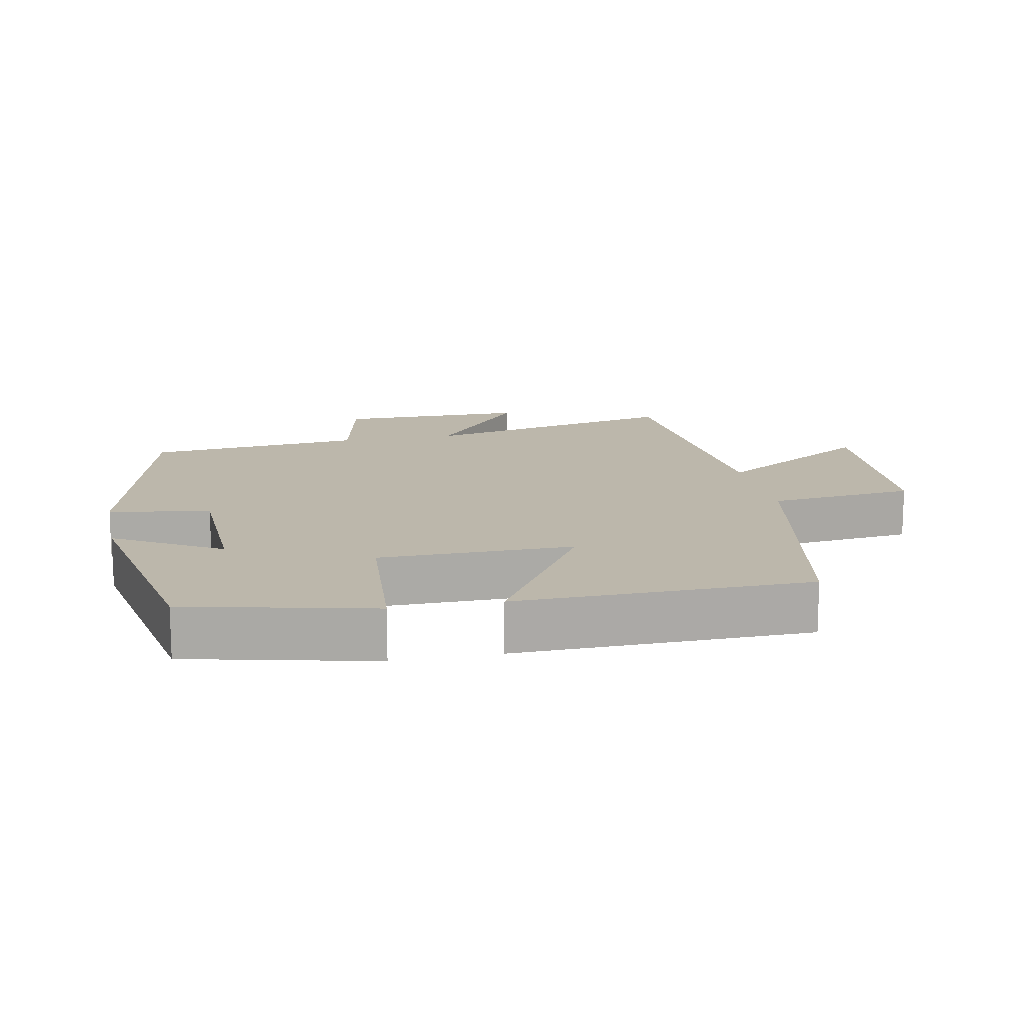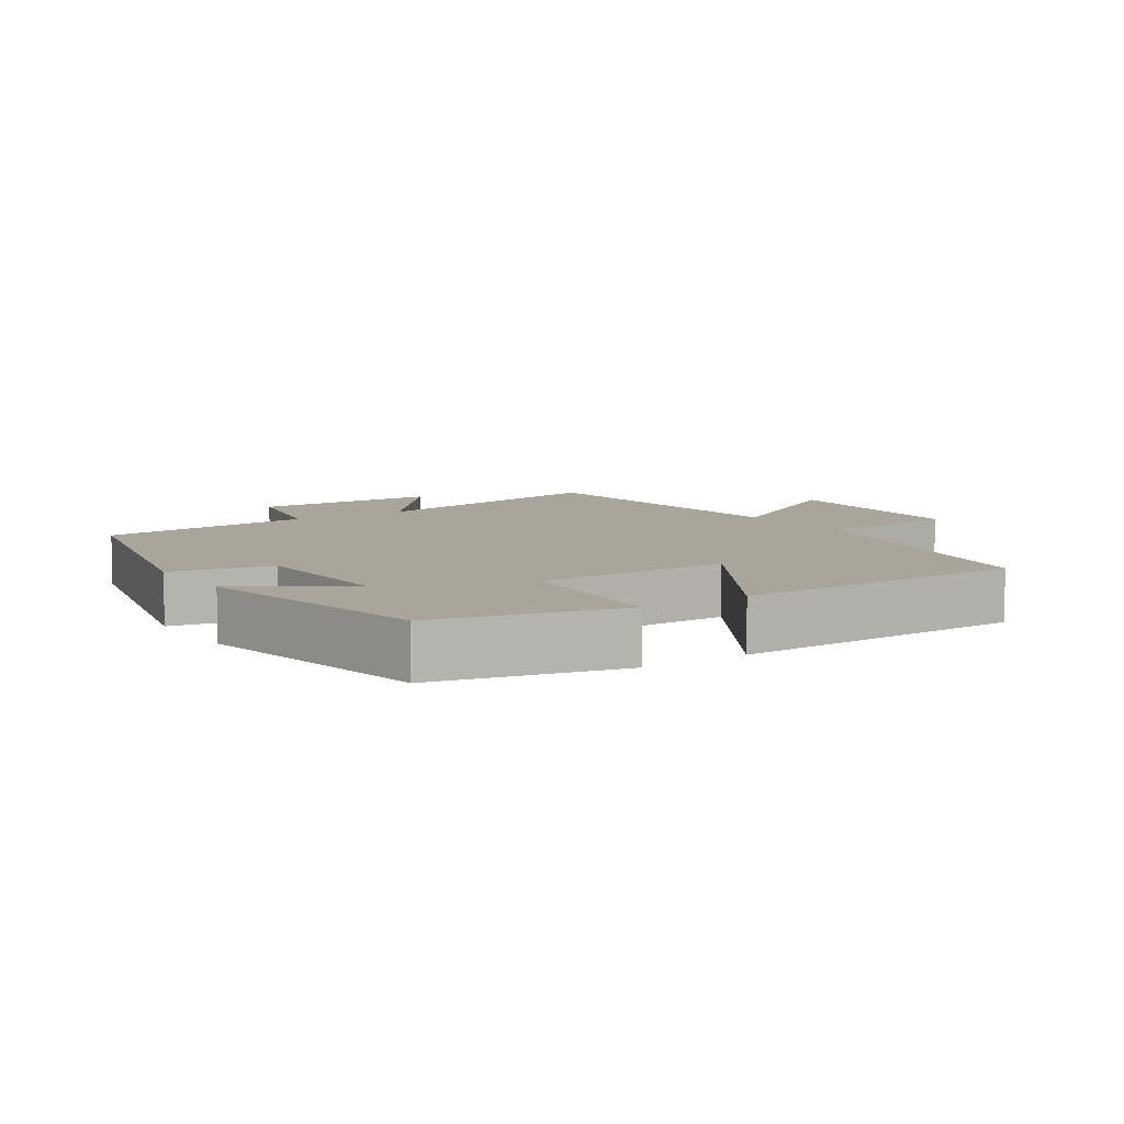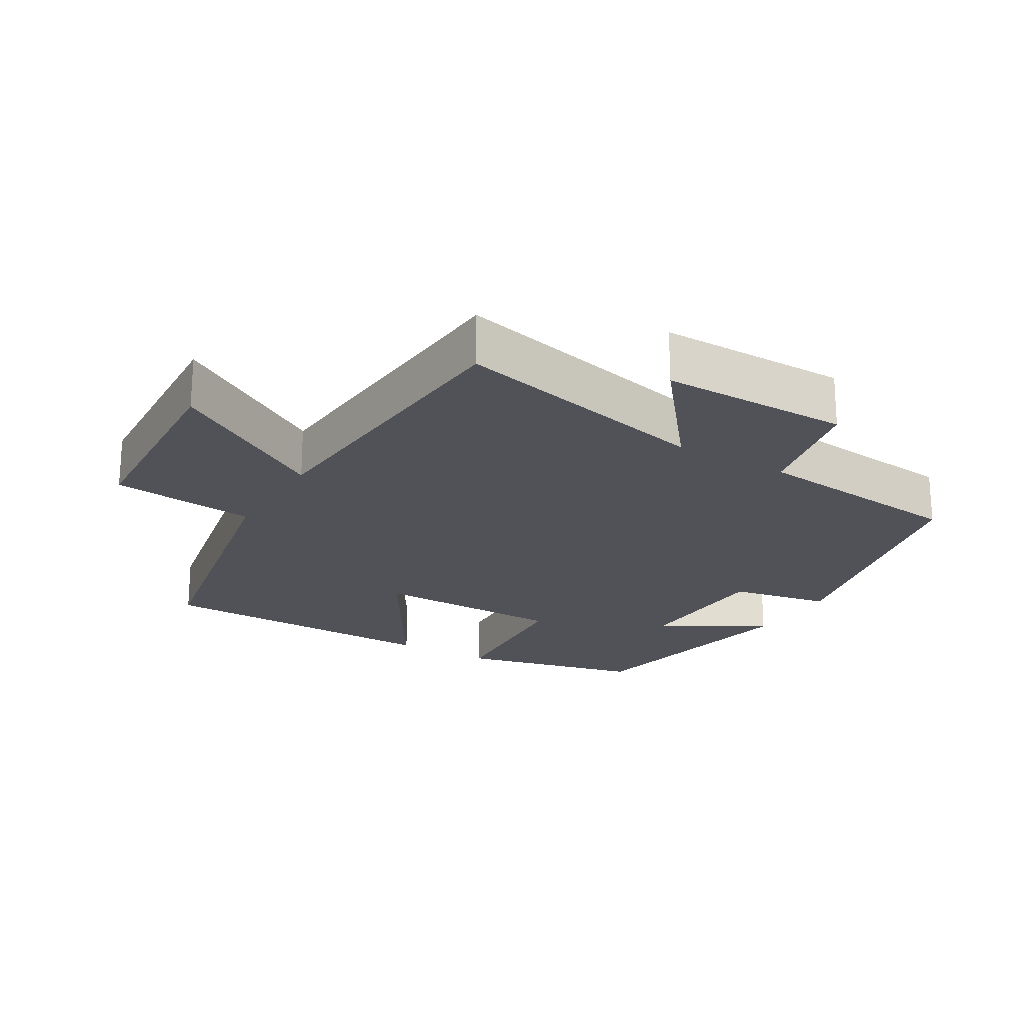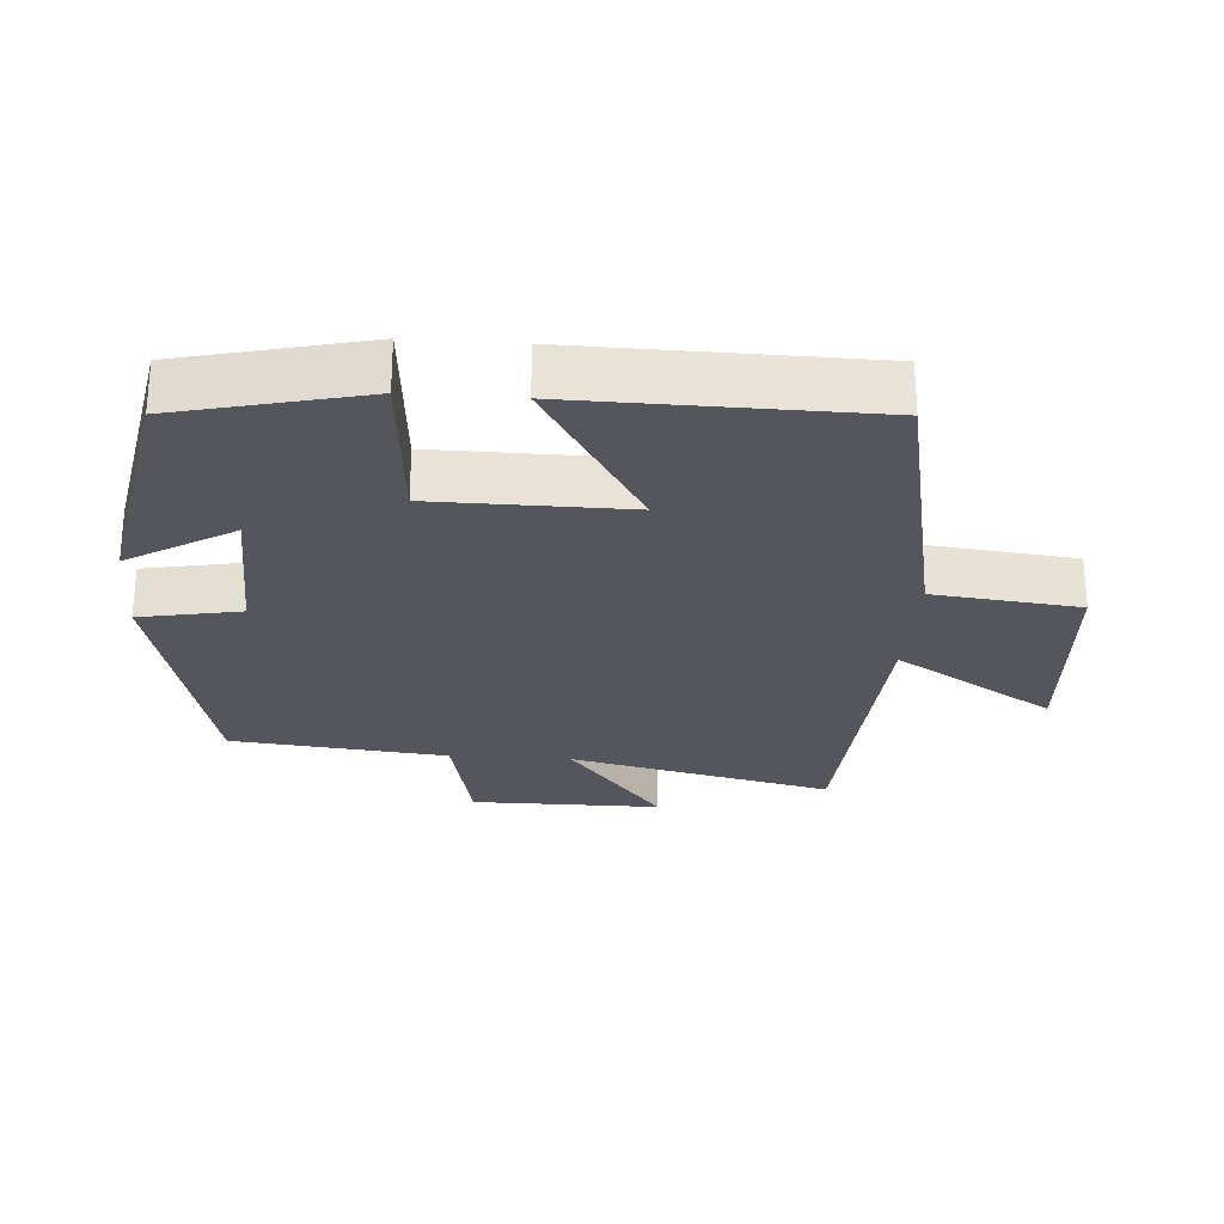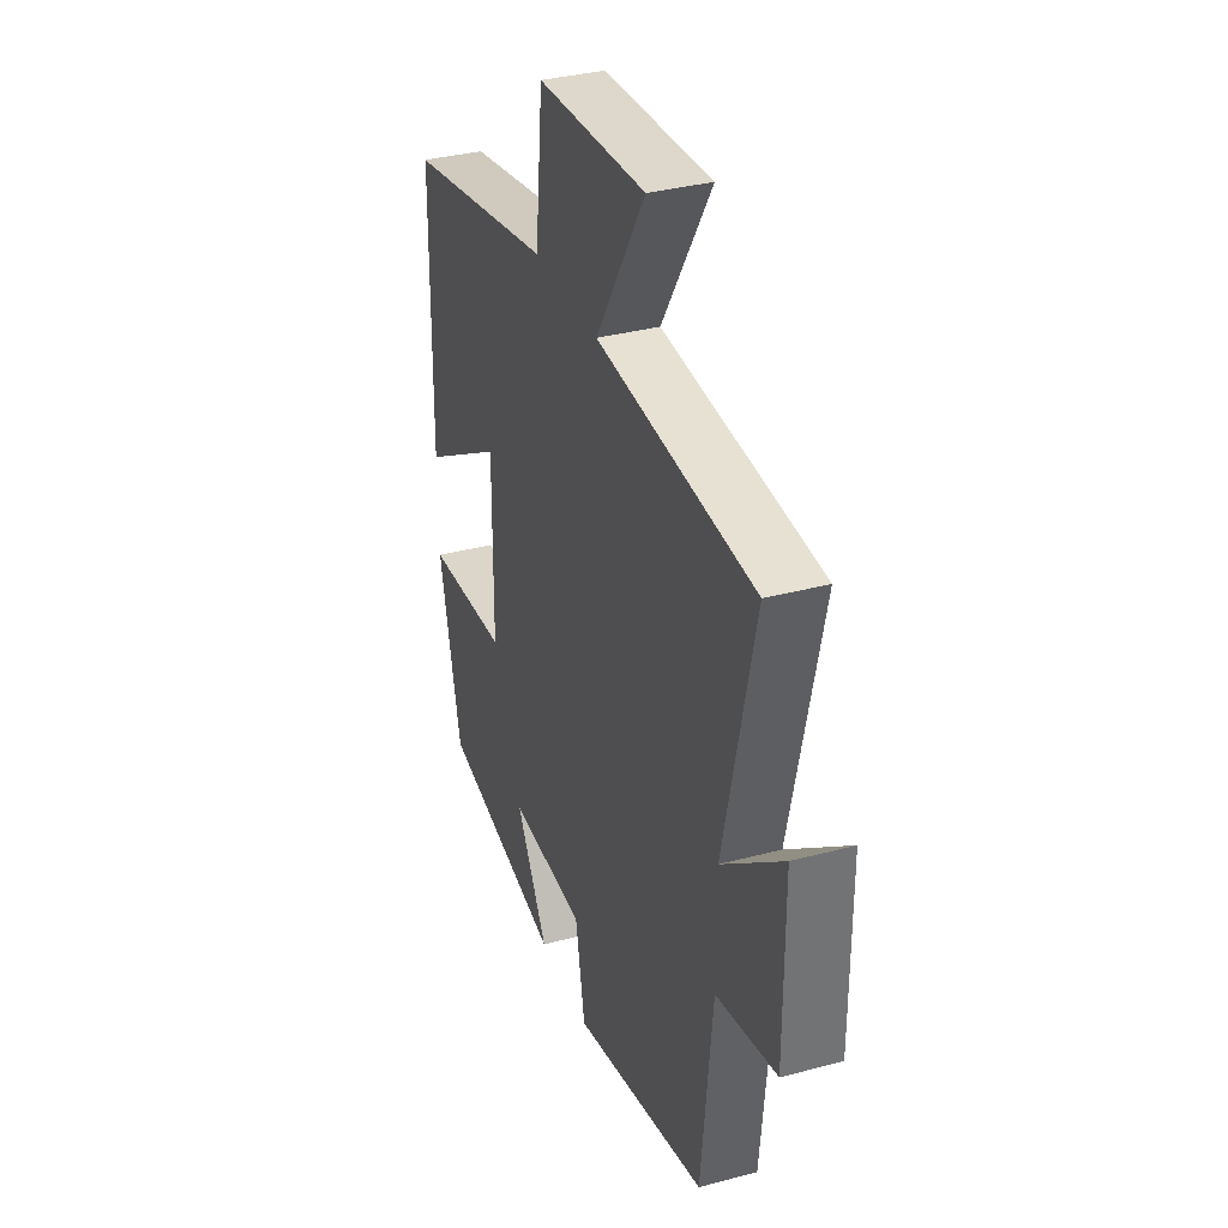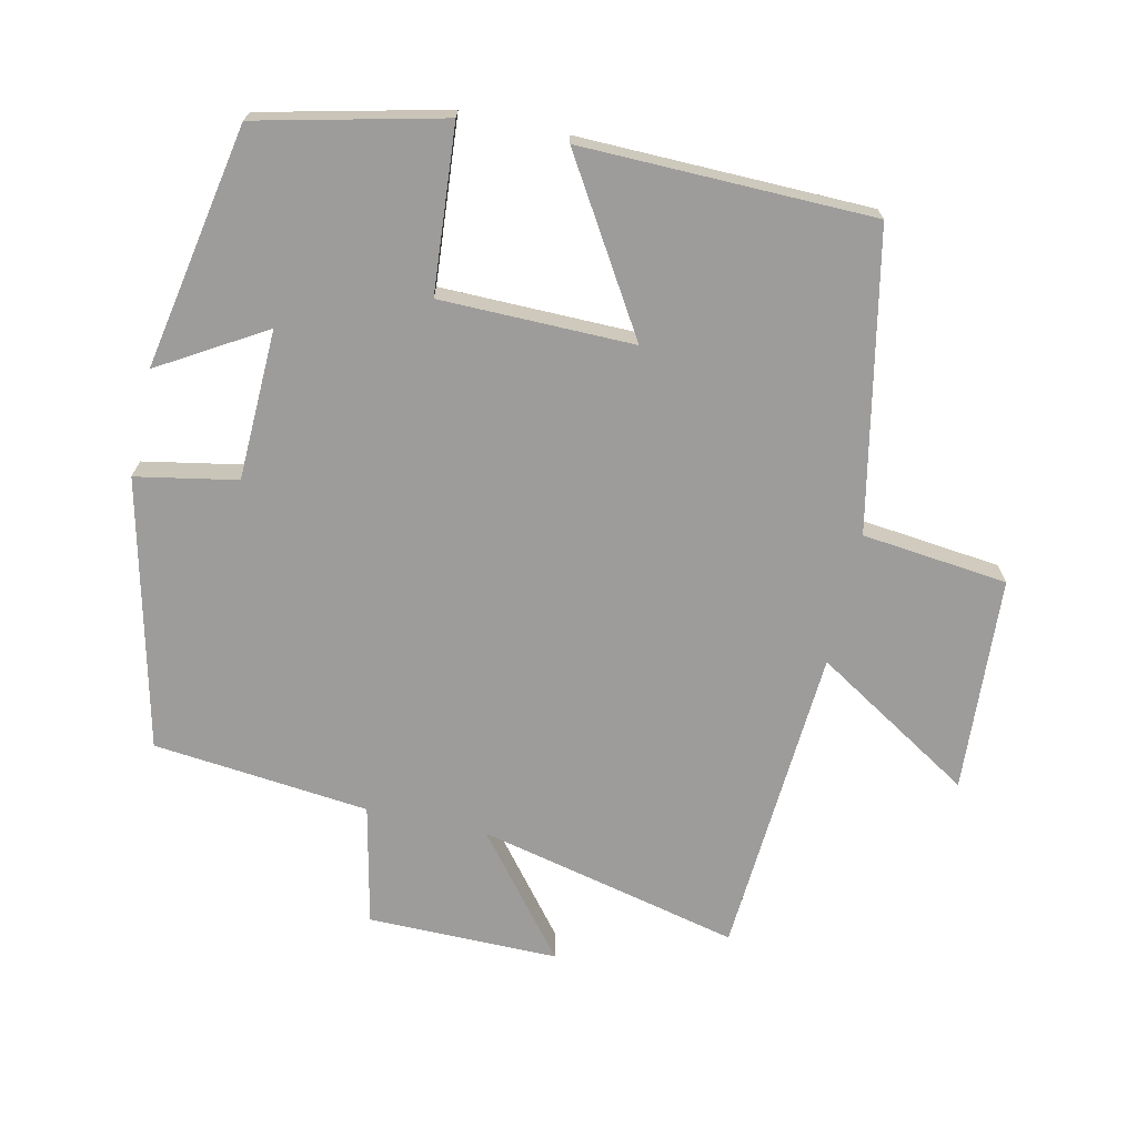
<metadata>
{"format":"obj","ext":"obj","renderer":"f3d","projection":"perspective","resolution":1024,"background":"white","views":[{"elev":14.3,"azim":-101.6,"up":"+Y"},{"elev":7.7,"azim":-123.8,"up":"+Y"},{"elev":-21.4,"azim":59.0,"up":"+Y"},{"elev":-26.3,"azim":-94.1,"up":"+Y"},{"elev":34.9,"azim":70.4,"up":"+Z"},{"elev":-70.0,"azim":-102.7,"up":"+Y"}]}
</metadata>
<code>
v -0.494 0.07 0.412
v -0.062 0.07 0.5
v -0.039 0.07 0.713
v 0.275 0.07 0.733
v 0.132 0.07 0.5
v 0.588 0.07 0.471
v 0.5 0.07 0.087
v 0.675 0.07 0.228
v 0.675 0.07 -0.05
v 0.5 0.07 -0.089
v 0.468 0.07 -0.405
v 0.076 0.07 -0.5
v 0.048 0.07 -0.353
v -0.172 0.07 -0.347
v -0.08 0.07 -0.5
v -0.436 0.07 -0.435
v -0.5 0.07 -0.166
v -0.259 0.07 -0.146
v -0.257 0.07 0.136
v -0.5 0.07 -0.014
v -0.494 0 0.412
v -0.062 0 0.5
v -0.039 0 0.713
v 0.275 0 0.733
v 0.132 0 0.5
v 0.588 0 0.471
v 0.5 0 0.087
v 0.675 0 0.228
v 0.675 0 -0.05
v 0.5 0 -0.089
v 0.468 0 -0.405
v 0.076 0 -0.5
v 0.048 0 -0.353
v -0.172 0 -0.347
v -0.08 0 -0.5
v -0.436 0 -0.435
v -0.5 0 -0.166
v -0.259 0 -0.146
v -0.257 0 0.136
v -0.5 0 -0.014
f 19 20 1 2
f 18 19 2
f 16 17 18
f 14 15 16
f 14 16 18
f 13 14 18 2
f 10 11 12 13
f 7 8 9 10
f 7 10 13 2
f 5 6 7 2
f 2 3 4 5
f 22 21 40 39
f 22 39 38
f 38 37 36
f 36 35 34
f 38 36 34
f 22 38 34 33
f 33 32 31 30
f 30 29 28 27
f 22 33 30 27
f 22 27 26 25
f 25 24 23 22
f 1 21 22 2
f 2 22 23 3
f 3 23 24 4
f 4 24 25 5
f 5 25 26 6
f 6 26 27 7
f 7 27 28 8
f 8 28 29 9
f 9 29 30 10
f 10 30 31 11
f 11 31 32 12
f 12 32 33 13
f 13 33 34 14
f 14 34 35 15
f 15 35 36 16
f 16 36 37 17
f 17 37 38 18
f 18 38 39 19
f 19 39 40 20
f 20 40 21 1

</code>
